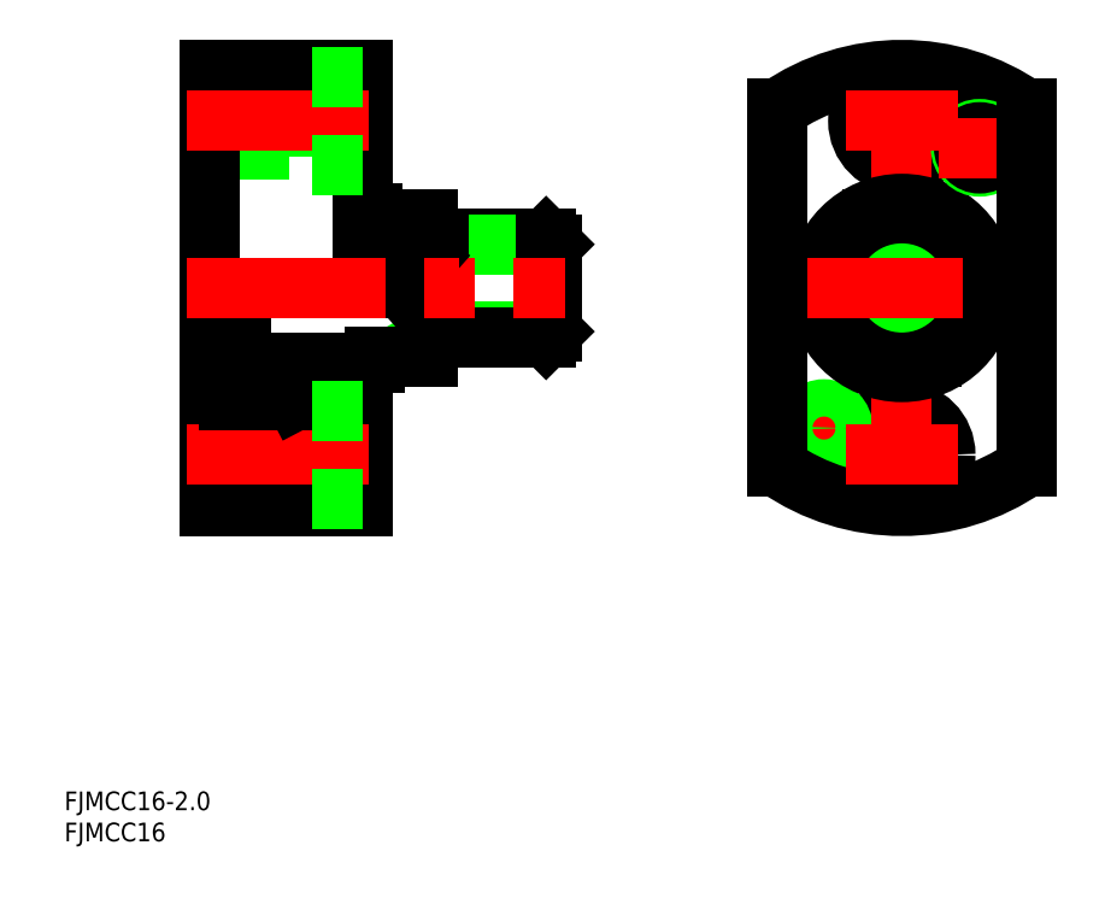
<metadata>
{"format":"dxf","ext":"dxf","renderer":"ezdxf+matplotlib","layout":"modelspace","background":"white","min_lineweight":24,"dpi":150}
</metadata>
<code>
0
SECTION
2
ENTITIES
0
TEXT
8
0
10
49.31
20
8.057
30
0
40
3
1
FJMCC16
11
49.31
21
9.557
31
0
73
     2
0
TEXT
8
0
10
49.31
20
13.06
30
0
40
3
1
FJMCC16-2
11
49.31
21
14.56
31
0
73
     2
0
LINE
8
0
10
179
20
107.9
30
0
11
188.6
21
107.9
31
0
0
CIRCLE
8
0
10
183.8
20
123.7
30
0
40
7
0
CIRCLE
8
0
10
183.8
20
123.7
30
0
40
4.5
0
LINE
8
CENTER
10
196.3
20
125.9
30
0
11
196.3
21
112.9
31
0
0
LINE
8
0
10
179
20
85.92
30
0
11
188.6
21
85.92
31
0
0
CIRCLE
8
0
10
171.3
20
74.42
30
0
40
2.5
0
LINE
8
CENTER
10
164.8
20
74.42
30
0
11
177.8
21
74.42
31
0
0
CIRCLE
8
0
10
183.8
20
70.12
30
0
40
7
0
CIRCLE
8
0
10
183.8
20
70.12
30
0
40
4.5
0
LINE
8
CENTER
10
171.3
20
80.92
30
0
11
171.3
21
67.92
31
0
0
CIRCLE
8
0
10
171.3
20
74.42
30
0
40
3
0
LINE
8
CENTER
10
183.8
20
133.9
30
0
11
183.8
21
59.92
31
0
0
CIRCLE
8
0
10
183.8
20
96.92
30
0
40
8
0
CIRCLE
8
0
10
183.8
20
96.92
30
0
40
7
0
CIRCLE
8
0
10
183.8
20
96.92
30
0
40
12
0
LINE
8
0
10
172.8
20
101.7
30
0
11
172.8
21
92.12
31
0
0
LINE
8
0
10
194.8
20
101.7
30
0
11
194.8
21
92.12
31
0
0
CIRCLE
8
0
10
183.8
20
96.92
30
0
40
13.5
0
LINE
8
CENTER
10
161.8
20
96.92
30
0
11
205.8
21
96.92
31
0
0
ARC
8
0
10
183.8
20
96.92
30
0
40
35
50
55.15
51
124.8
0
CIRCLE
8
0
10
196.3
20
119.4
30
0
40
3
0
CIRCLE
8
0
10
196.3
20
119.4
30
0
40
2.5
0
LINE
8
CENTER
10
189.8
20
119.4
30
0
11
202.8
21
119.4
31
0
0
LINE
8
0
10
127.7
20
103.9
30
0
11
126.7
21
104.9
31
0
0
LINE
8
0
10
109.4
20
103.9
30
0
11
107.7
21
104.9
31
0
0
LINE
8
0
10
107.7
20
104.9
30
0
11
126.7
21
104.9
31
0
0
LINE
8
0
10
109.4
20
103.9
30
0
11
127.7
21
103.9
31
0
0
LINE
8
0
10
127.7
20
89.92
30
0
11
126.7
21
88.92
31
0
0
LINE
8
0
10
107.7
20
88.92
30
0
11
109.4
21
89.92
31
0
0
LINE
8
0
10
109.4
20
89.92
30
0
11
127.7
21
89.92
31
0
0
LINE
8
0
10
107.7
20
88.92
30
0
11
126.7
21
88.92
31
0
0
LINE
8
0
10
109.4
20
104.9
30
0
11
109.4
21
88.92
31
0
0
LINE
8
0
10
127.7
20
103.9
30
0
11
127.7
21
89.92
31
0
0
LINE
8
0
10
126.7
20
88.92
30
0
11
126.7
21
104.9
31
0
0
LINE
8
CENTER
10
70.68
20
96.92
30
0
11
129.7
21
96.92
31
0
0
LINE
8
0
10
107.7
20
107.9
30
0
11
107.7
21
96.92
31
0
0
LINE
8
0
10
98.68
20
108.9
30
0
11
98.68
21
107.9
31
0
0
LINE
8
0
10
98.68
20
108.9
30
0
11
97.18
21
108.9
31
0
0
LINE
8
0
10
99.18
20
101.7
30
0
11
103.4
21
96.92
31
0
0
LINE
8
0
10
99.18
20
101.7
30
0
11
99.18
21
96.92
31
0
0
LINE
8
0
10
97.18
20
96.92
30
0
11
97.18
21
110.4
31
0
0
LINE
8
0
10
107.7
20
101.7
30
0
11
99.18
21
101.7
31
0
0
LINE
8
0
10
98.68
20
107.9
30
0
11
107.7
21
107.9
31
0
0
LINE
8
0
10
103.4
20
96.92
30
0
11
107.7
21
101.7
31
0
0
LINE
8
0
10
99.18
20
85.92
30
0
11
99.18
21
84.92
31
0
0
LINE
8
0
10
90.68
20
84.92
30
0
11
90.68
21
82.67
31
0
0
LINE
8
0
10
92.18
20
83.42
30
0
11
97.18
21
83.42
31
0
0
LINE
8
0
10
99.18
20
84.92
30
0
11
90.68
21
84.92
31
0
0
LINE
8
0
10
92.18
20
78.92
30
0
11
92.18
21
81.92
31
0
0
LINE
8
0
10
92.18
20
78.92
30
0
11
92.18
21
83.42
31
0
0
LINE
8
0
10
99.18
20
85.92
30
0
11
107.7
21
85.92
31
0
0
LINE
8
0
10
107.7
20
96.92
30
0
11
107.7
21
85.92
31
0
0
LINE
8
0
10
97.18
20
61.92
30
0
11
97.18
21
83.42
31
0
0
LINE
8
0
10
97.18
20
131.9
30
0
11
97.18
21
110.4
31
0
0
LINE
8
0
10
72.68
20
128.2
30
0
11
89.18
21
128.2
31
0
0
LINE
8
0
10
72.68
20
119.2
30
0
11
89.18
21
119.2
31
0
0
LINE
8
0
10
89.18
20
130.7
30
0
11
89.18
21
116.7
31
0
0
ARC
8
0
10
79.68
20
86.92
30
0
40
2
50
180
51
270
0
LINE
8
0
10
81.43
20
84.92
30
0
11
79.68
21
84.92
31
0
0
LINE
8
0
10
86.43
20
81.92
30
0
11
86.43
21
78.92
31
0
0
LINE
8
0
10
81.43
20
78.92
30
0
11
81.43
21
81.92
31
0
0
LINE
8
0
10
81.43
20
79.92
30
0
11
86.43
21
79.92
31
0
0
LINE
8
0
10
75.68
20
81.92
30
0
11
75.68
21
78.92
31
0
0
LINE
8
0
10
72.68
20
74.62
30
0
11
89.18
21
74.62
31
0
0
LINE
8
0
10
75.68
20
78.92
30
0
11
81.43
21
81.92
31
0
0
LINE
8
0
10
75.68
20
81.92
30
0
11
81.43
21
78.92
31
0
0
LINE
8
0
10
75.68
20
78.92
30
0
11
81.43
21
78.92
31
0
0
LINE
8
0
10
81.43
20
81.92
30
0
11
75.68
21
81.92
31
0
0
LINE
8
0
10
81.43
20
84.92
30
0
11
81.43
21
79.92
31
0
0
LINE
8
0
10
75.68
20
78.92
30
0
11
75.68
21
83.92
31
0
0
LINE
8
0
10
86.43
20
82.67
30
0
11
86.43
21
79.92
31
0
0
LINE
8
0
10
72.68
20
111
30
0
11
72.68
21
82.87
31
0
0
LINE
8
0
10
77.68
20
96.92
30
0
11
77.68
21
86.92
31
0
0
LINE
8
0
10
75.68
20
96.92
30
0
11
75.68
21
83.92
31
0
0
LINE
8
0
10
72.68
20
65.62
30
0
11
89.18
21
65.62
31
0
0
LINE
8
0
10
72.68
20
61.92
30
0
11
72.68
21
82.87
31
0
0
LINE
8
0
10
89.18
20
77.12
30
0
11
89.18
21
63.12
31
0
0
LINE
8
0
10
72.68
20
131.9
30
0
11
72.68
21
111
31
0
0
LINE
8
0
10
72.68
20
61.92
30
0
11
97.18
21
61.92
31
0
0
LINE
8
CENTER
10
69.05
20
70.12
30
0
11
98.18
21
70.12
31
0
0
LINE
8
CENTER
10
69.05
20
96.92
30
0
11
112.7
21
96.92
31
0
0
LINE
8
CENTER
10
69.05
20
96.92
30
0
11
112.7
21
96.92
31
0
0
LINE
8
0
10
89.18
20
63.12
30
0
11
97.18
21
63.12
31
0
0
LINE
8
0
10
86.43
20
78.92
30
0
11
92.18
21
81.92
31
0
0
LINE
8
0
10
92.18
20
78.92
30
0
11
86.43
21
81.92
31
0
0
LINE
8
0
10
86.43
20
78.92
30
0
11
92.18
21
78.92
31
0
0
LINE
8
0
10
92.18
20
81.92
30
0
11
86.43
21
81.92
31
0
0
LINE
8
0
10
86.43
20
82.67
30
0
11
90.68
21
82.67
31
0
0
LINE
8
0
10
75.68
20
78.92
30
0
11
92.18
21
78.92
31
0
0
LINE
8
0
10
89.18
20
77.12
30
0
11
97.18
21
77.12
31
0
0
LINE
8
0
10
72.68
20
131.9
30
0
11
97.18
21
131.9
31
0
0
LINE
8
CENTER
10
69.05
20
123.7
30
0
11
98.18
21
123.7
31
0
0
LINE
8
0
10
89.18
20
116.7
30
0
11
97.18
21
116.7
31
0
0
LINE
8
0
10
89.18
20
130.7
30
0
11
97.18
21
130.7
31
0
0
ARC
8
0
10
183.8
20
96.92
30
0
40
35
50
235.2
51
304.8
0
LINE
8
0
10
163.8
20
125.6
30
0
11
163.8
21
68.2
31
0
0
LINE
8
0
10
203.8
20
68.2
30
0
11
203.8
21
125.6
31
0
0
LINE
8
CENTER
10
174.8
20
123.7
30
0
11
192.8
21
123.7
31
0
0
LINE
8
CENTER
10
174.8
20
70.12
30
0
11
192.8
21
70.12
31
0
0
ENDSEC
0
EOF

</code>
